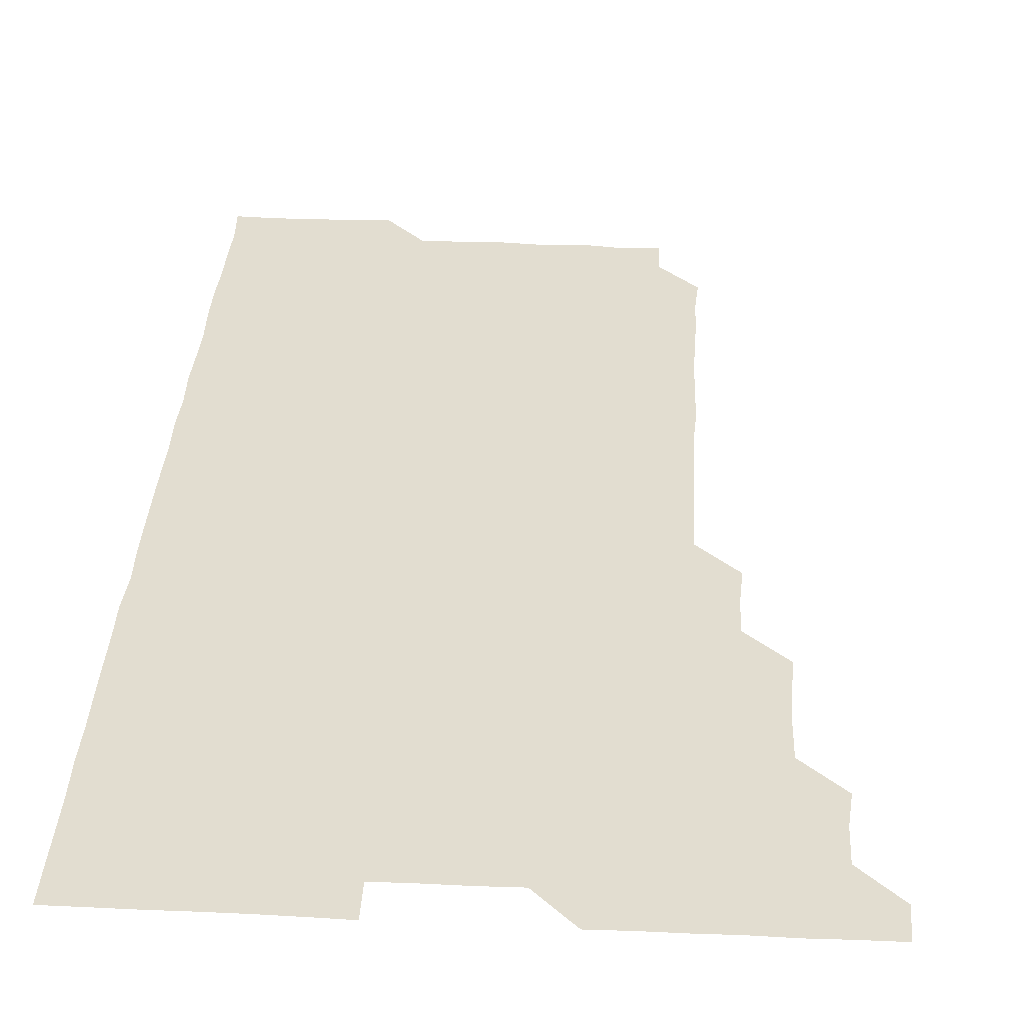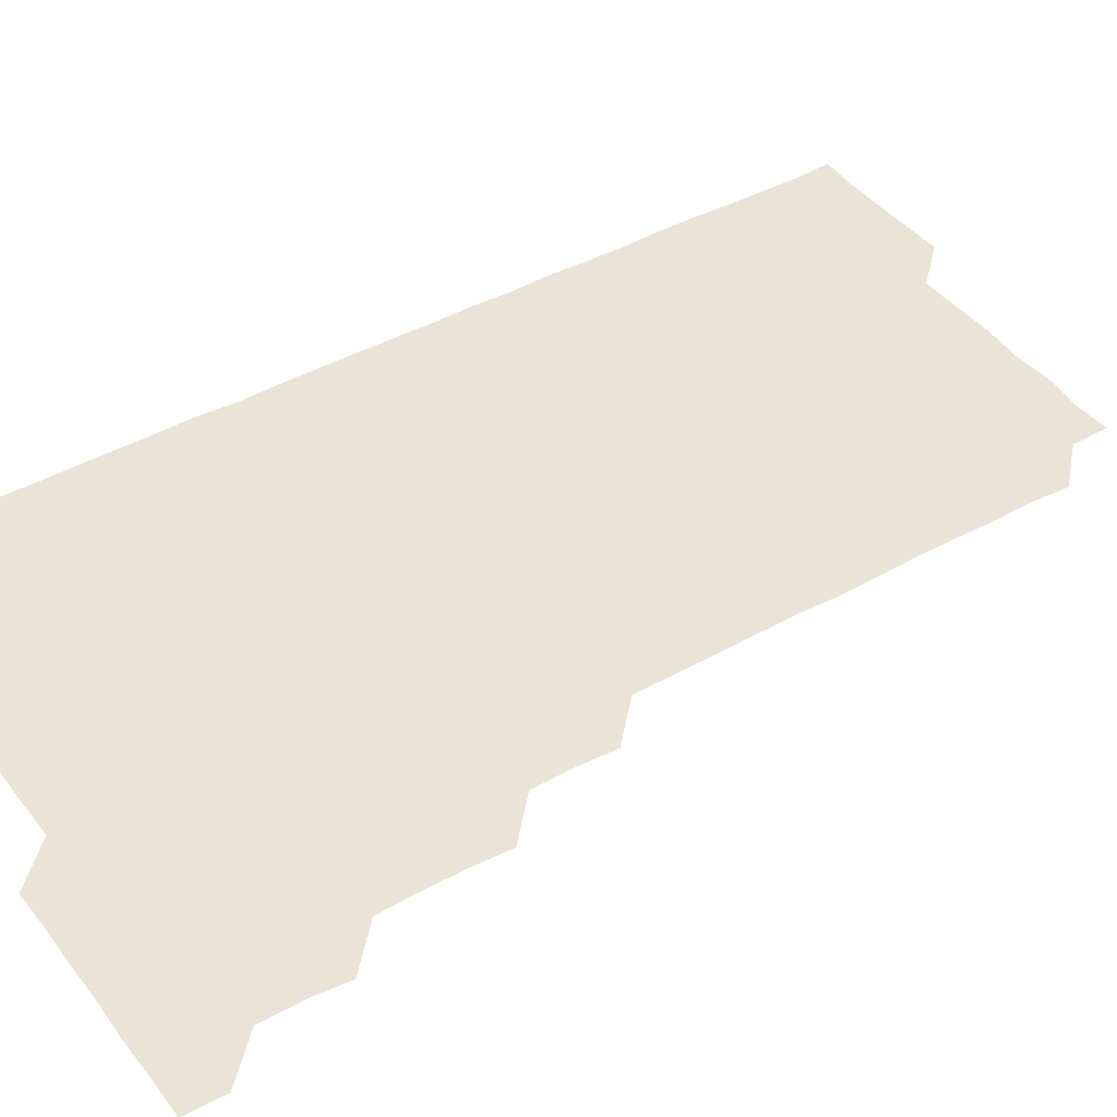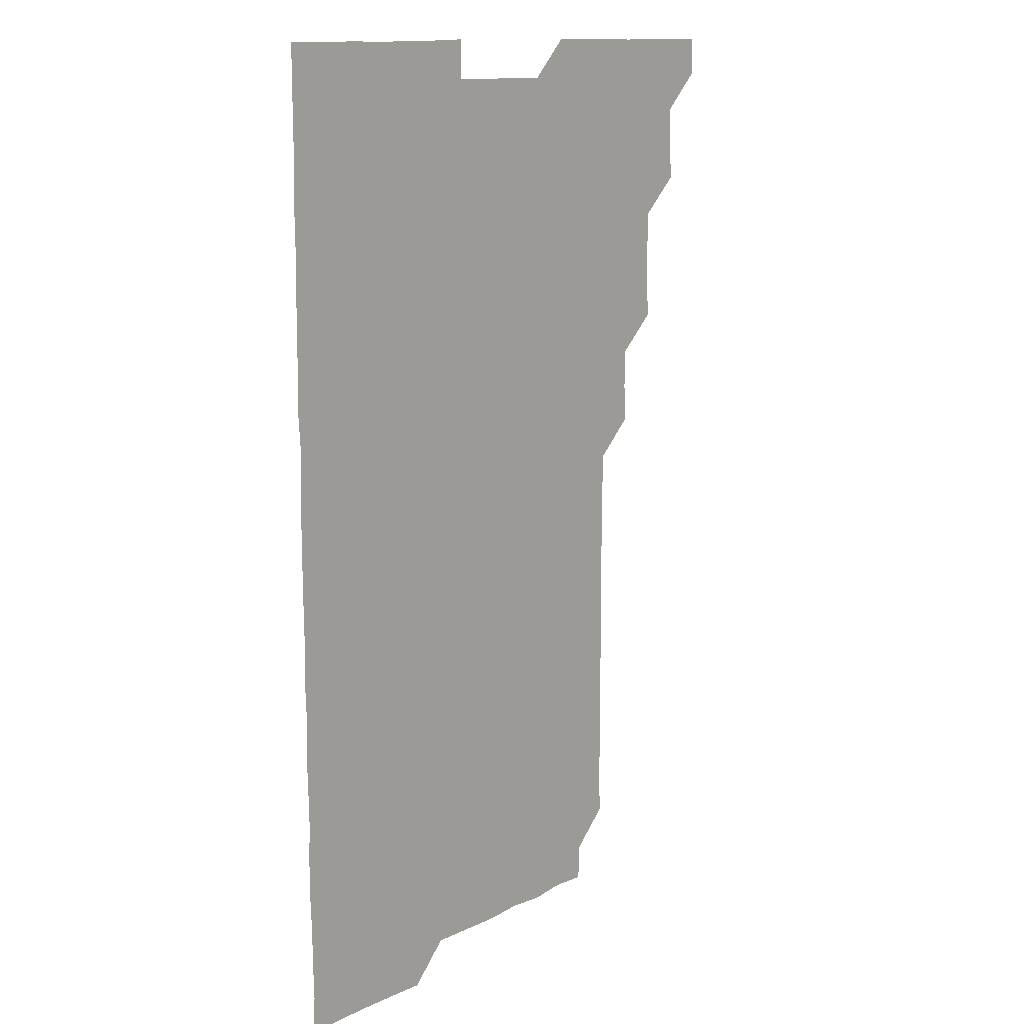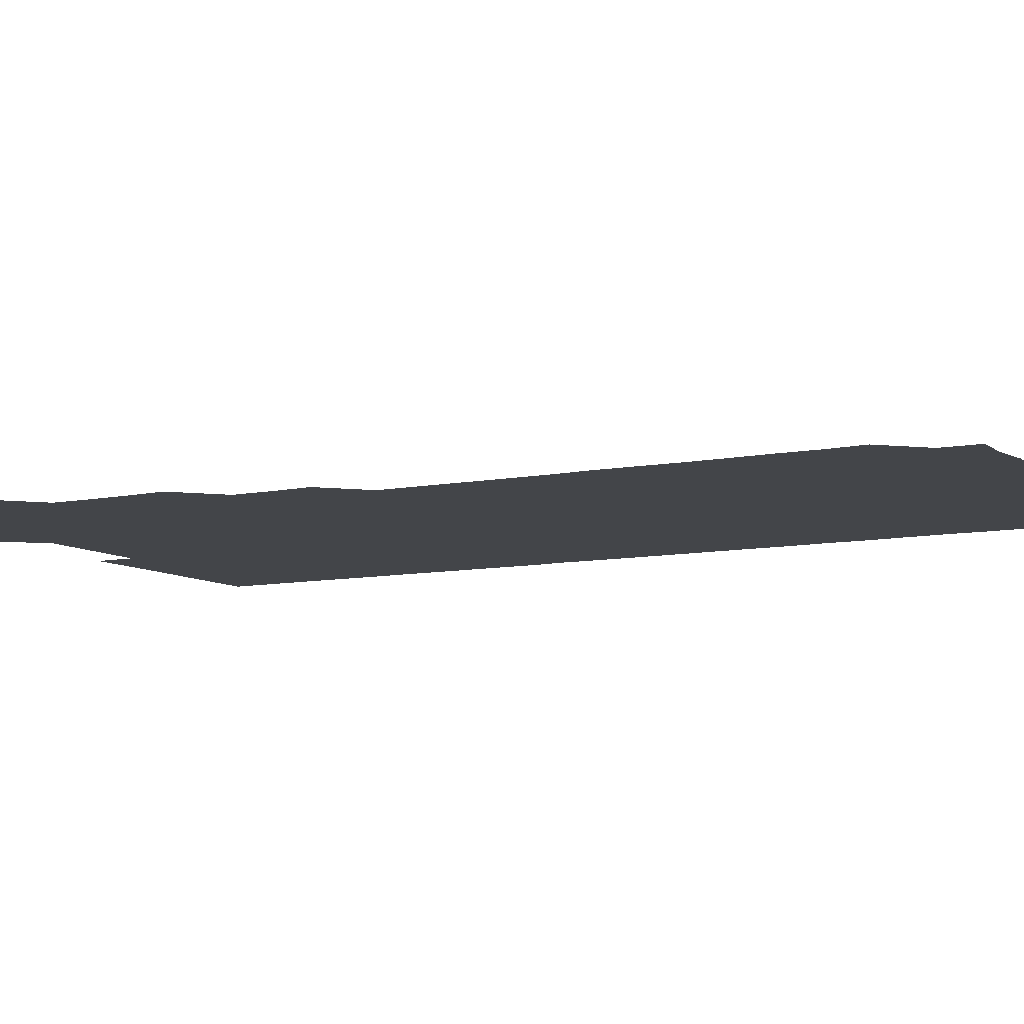
<metadata>
{"format":"obj","ext":"obj","renderer":"f3d","projection":"perspective","resolution":1024,"background":"white","views":[{"elev":35.1,"azim":-176.5,"up":"+Z"},{"elev":42.5,"azim":-123.7,"up":"+Z"},{"elev":13.1,"azim":131.8,"up":"+Y"},{"elev":-8.7,"azim":-60.6,"up":"+Z"}]}
</metadata>
<code>
v 465.6 556.1 0
v 466 570.8 0
v 479.7 510.9 0
v 481.1 525.2 0
v 481 540.8 0
v 481.4 555.9 0
v 481 570.9 0
v 495 450.7 0
v 495.9 465.2 0
v 496.1 480.5 0
v 495.7 495.9 0
v 496.7 511.5 0
v 496.3 526.1 0
v 496.2 541 0
v 496.2 555.8 0
v 495.9 571.2 0
v 510.3 405.4 0
v 511.1 420.1 0
v 511 435.8 0
v 511.3 451.3 0
v 511.3 466.2 0
v 510.3 480.7 0
v 511.4 496.2 0
v 511.4 511.2 0
v 511.2 526 0
v 511.1 541 0
v 511 556 0
v 511 570.9 0
v 525.4 224.8 0
v 526.3 239.4 0
v 526 254.1 0
v 526.3 269.1 0
v 526.4 284.6 0
v 526 300.3 0
v 525.6 314.6 0
v 526.4 329.7 0
v 526.2 345 0
v 526 360.2 0
v 525.9 375.3 0
v 525.8 390.7 0
v 526 406.1 0
v 526 421 0
v 525.8 435.8 0
v 526.2 451.1 0
v 526.4 466.2 0
v 526.2 481.2 0
v 525.8 496.1 0
v 525.8 511 0
v 525.9 526 0
v 526.2 540.8 0
v 526 556 0
v 526 571.2 0
v 540.5 195.8 0
v 540.1 210.2 0
v 540.3 225.3 0
v 541.9 241.3 0
v 541.4 256.3 0
v 541.4 271.4 0
v 541 286 0
v 541.5 301.2 0
v 540.8 316 0
v 541.6 331.5 0
v 541 346 0
v 541.2 361.1 0
v 541.3 376.2 0
v 541 391 0
v 541 406.1 0
v 541.5 421.4 0
v 541.2 436.2 0
v 541 451 0
v 541 466 0
v 541.1 481.1 0
v 541.2 496.1 0
v 541.1 511 0
v 541.2 525.9 0
v 541 541 0
v 541 556.1 0
v 541.1 571.1 0
v 555.6 196.5 0
v 557.1 211 0
v 556.4 226.7 0
v 556.1 241.3 0
v 556.5 256.7 0
v 556.4 271.5 0
v 556.3 286.3 0
v 556.2 301.3 0
v 556 316 0
v 556.4 331.6 0
v 556.2 346.2 0
v 556.3 361.3 0
v 555.9 376 0
v 555.9 391 0
v 555.8 405.8 0
v 556.2 421.2 0
v 556.1 436.1 0
v 556 451 0
v 556.1 466.1 0
v 556.1 481.1 0
v 556.1 496 0
v 556.2 511 0
v 556.3 525.8 0
v 556.1 540.7 0
v 555.9 556 0
v 555.6 571.4 0
v 569.4 194.9 0
v 571.5 212.1 0
v 571.4 226.5 0
v 571.1 241.2 0
v 571.2 256.3 0
v 571 271.1 0
v 571.1 286.2 0
v 571 301 0
v 571.2 316.3 0
v 571.1 331.3 0
v 571.2 346.3 0
v 571.2 361.3 0
v 571.2 376.2 0
v 571.2 391.3 0
v 571.2 406.3 0
v 570.9 420.9 0
v 571 436 0
v 570.9 450.9 0
v 571.2 466.2 0
v 570.9 481 0
v 571.1 496.1 0
v 571.2 511 0
v 571.1 525.9 0
v 571.1 540.8 0
v 570.7 555.8 0
v 584.6 196 0
v 586.4 212.1 0
v 586.5 227.1 0
v 586.1 241.2 0
v 586.1 256.3 0
v 586.2 271.3 0
v 585.9 285.9 0
v 586 301 0
v 586 316 0
v 585.9 331 0
v 586.1 346.6 0
v 586 360.9 0
v 586.1 376.3 0
v 586.1 391.2 0
v 586 406.1 0
v 586.3 421.3 0
v 585.9 435.9 0
v 586.1 451.2 0
v 586.1 466.1 0
v 586 481.1 0
v 586 496.1 0
v 586 511 0
v 586 526 0
v 586 541 0
v 585.8 556.1 0
v 600.4 195 0
v 600.9 211.9 0
v 601.1 226.2 0
v 600.9 240.7 0
v 601 256.2 0
v 601.1 271.3 0
v 601 286.3 0
v 601.1 301.4 0
v 601.1 316.5 0
v 601.1 331.2 0
v 601 345.6 0
v 601 361.1 0
v 601 376.3 0
v 601 391.3 0
v 601 406 0
v 601.1 421.4 0
v 601 435.9 0
v 601.1 451.3 0
v 601 466.1 0
v 601 481 0
v 600.9 495.9 0
v 601.1 511 0
v 601 526 0
v 601.1 540.9 0
v 601 556 0
v 615.9 195.3 0
v 615.9 211.1 0
v 615.9 226.6 0
v 616.1 241.2 0
v 616 256 0
v 616.1 271.4 0
v 616 285.9 0
v 616 301.1 0
v 616 316 0
v 616 331.1 0
v 616 346 0
v 615.9 361.4 0
v 616.2 375.6 0
v 616 391 0
v 616 405.9 0
v 616 421.2 0
v 616 436.2 0
v 616 451.1 0
v 616 466.1 0
v 616 481.1 0
v 616.2 496.1 0
v 616 511 0
v 616 526 0
v 616.1 540.7 0
v 616.3 556.2 0
v 616.1 571.5 0
v 632 195.6 0
v 631 211.6 0
v 630.9 226.3 0
v 630.9 241.5 0
v 631.1 255.9 0
v 630.9 271.3 0
v 631 286.1 0
v 630.9 301.4 0
v 631.1 315.9 0
v 631 331.3 0
v 631 346.4 0
v 631 360.5 0
v 631 376.5 0
v 630.9 391.4 0
v 631 406 0
v 631 421.1 0
v 631 436.1 0
v 630.9 451.3 0
v 630.9 466.1 0
v 631.1 480.8 0
v 631 496.2 0
v 631 511 0
v 631 525.9 0
v 631 541 0
v 631.2 555.6 0
v 630.4 571.2 0
v 646.5 180.2 0
v 645.8 196.4 0
v 645.9 211.3 0
v 645.9 226.3 0
v 645.9 240.9 0
v 645.9 256.6 0
v 645.9 271.5 0
v 646 286.3 0
v 646 300.5 0
v 645.8 316.9 0
v 646 331 0
v 645.8 346.4 0
v 646 361.3 0
v 646 376.1 0
v 645.7 391.3 0
v 646.2 405.6 0
v 645.8 421.4 0
v 646 436 0
v 645.9 451.1 0
v 646 466 0
v 646 481 0
v 646 496 0
v 646.1 511 0
v 646 526 0
v 646 541 0
v 646 555.9 0
v 645.8 570.9 0
v 661.4 180.7 0
v 660.9 196 0
v 660.8 211.3 0
v 660.7 226.6 0
v 660.9 241.2 0
v 660.6 256.6 0
v 660.9 271.1 0
v 660.6 286.7 0
v 661 301 0
v 660.8 316.3 0
v 660.7 331.5 0
v 660.8 346.3 0
v 661.1 360.9 0
v 660.7 376.3 0
v 661.2 390.7 0
v 660.8 406.5 0
v 660.7 421.3 0
v 660.9 436.1 0
v 661 451 0
v 660.9 466.1 0
v 661 480.8 0
v 660.7 496.5 0
v 660.9 511 0
v 661 526 0
v 661 540.9 0
v 661 556 0
v 661 570.9 0
v 676.6 181 0
v 675.9 196.3 0
v 676 211.1 0
v 675.9 226.1 0
v 675.6 241.6 0
v 676.1 255.9 0
v 675.7 271.4 0
v 675.8 286.3 0
v 675.8 301.2 0
v 675.5 316.4 0
v 676.4 330.6 0
v 675.6 346.4 0
v 675.5 361.5 0
v 675.7 376.3 0
v 676 391 0
v 675.7 406.3 0
v 676.1 420.9 0
v 675.9 436.1 0
v 675.8 451.2 0
v 675.9 466.1 0
v 675.8 481.1 0
v 675.5 496.2 0
v 676.2 510.9 0
v 675.8 526.2 0
v 675.8 540.8 0
v 676 556 0
v 676 571.1 0
v 691.7 181.1 0
v 691.3 195.6 0
v 690.6 211.4 0
v 690.5 226.5 0
v 690.9 241.3 0
v 690.4 256.6 0
v 690.5 271.2 0
v 690.9 286.1 0
v 690.6 301.5 0
v 690.1 316.5 0
v 690.5 331.4 0
v 690.7 346.1 0
v 690.2 361.4 0
v 691.2 375.9 0
v 690.2 391.5 0
v 690.8 406 0
v 690.7 421.1 0
v 690.4 436.7 0
v 690.2 451.2 0
v 690.7 466 0
v 690.7 481 0
v 691.1 495.9 0
v 690.5 511.3 0
v 690.9 526 0
v 691 541 0
v 690.9 555.9 0
v 691 571 0
v 706.4 180.5 0
v 705.4 195.5 0
v 705.8 210.2 0
v 705.9 225.1 0
v 706.5 240 0
v 706.5 254.7 0
v 705.9 269.8 0
v 706.2 284.9 0
v 706.6 299.7 0
v 706.1 314.8 0
v 706.6 330 0
v 706.2 345 0
v 706.4 360.2 0
v 706.5 375.2 0
v 706.5 390.2 0
v 706.4 405.1 0
v 705.9 420.3 0
v 706.8 435.4 0
v 706.5 450.4 0
v 706.5 465.5 0
v 706.4 480.5 0
v 706.2 495.6 0
v 706.4 510.6 0
v 706 525.8 0
v 706 540.9 0
v 706 556 0
v 706 571 0
v 706 586 0
f 5 6 1
f 1 6 2
f 6 7 2
f 11 12 3
f 3 12 4
f 12 13 4
f 4 13 5
f 13 14 5
f 5 14 6
f 14 15 6
f 6 15 7
f 15 16 7
f 19 20 8
f 8 20 9
f 20 21 9
f 9 21 10
f 21 22 10
f 10 22 11
f 22 23 11
f 11 23 12
f 23 24 12
f 12 24 13
f 24 25 13
f 13 25 14
f 25 26 14
f 14 26 15
f 26 27 15
f 15 27 16
f 27 28 16
f 40 41 17
f 17 41 18
f 41 42 18
f 18 42 19
f 42 43 19
f 19 43 20
f 43 44 20
f 20 44 21
f 44 45 21
f 21 45 22
f 45 46 22
f 22 46 23
f 46 47 23
f 23 47 24
f 47 48 24
f 24 48 25
f 48 49 25
f 25 49 26
f 49 50 26
f 26 50 27
f 50 51 27
f 27 51 28
f 51 52 28
f 54 55 29
f 29 55 30
f 55 56 30
f 30 56 31
f 56 57 31
f 31 57 32
f 57 58 32
f 32 58 33
f 58 59 33
f 33 59 34
f 59 60 34
f 34 60 35
f 60 61 35
f 35 61 36
f 61 62 36
f 36 62 37
f 62 63 37
f 37 63 38
f 63 64 38
f 38 64 39
f 64 65 39
f 39 65 40
f 65 66 40
f 40 66 41
f 66 67 41
f 41 67 42
f 67 68 42
f 42 68 43
f 68 69 43
f 43 69 44
f 69 70 44
f 44 70 45
f 70 71 45
f 45 71 46
f 71 72 46
f 46 72 47
f 72 73 47
f 47 73 48
f 73 74 48
f 48 74 49
f 74 75 49
f 49 75 50
f 75 76 50
f 50 76 51
f 76 77 51
f 51 77 52
f 77 78 52
f 53 79 54
f 79 80 54
f 54 80 55
f 80 81 55
f 55 81 56
f 81 82 56
f 56 82 57
f 82 83 57
f 57 83 58
f 83 84 58
f 58 84 59
f 84 85 59
f 59 85 60
f 85 86 60
f 60 86 61
f 86 87 61
f 61 87 62
f 87 88 62
f 62 88 63
f 88 89 63
f 63 89 64
f 89 90 64
f 64 90 65
f 90 91 65
f 65 91 66
f 91 92 66
f 66 92 67
f 92 93 67
f 67 93 68
f 93 94 68
f 68 94 69
f 94 95 69
f 69 95 70
f 95 96 70
f 70 96 71
f 96 97 71
f 71 97 72
f 97 98 72
f 72 98 73
f 98 99 73
f 73 99 74
f 99 100 74
f 74 100 75
f 100 101 75
f 75 101 76
f 101 102 76
f 76 102 77
f 102 103 77
f 77 103 78
f 103 104 78
f 79 105 80
f 105 106 80
f 80 106 81
f 106 107 81
f 81 107 82
f 107 108 82
f 82 108 83
f 108 109 83
f 83 109 84
f 109 110 84
f 84 110 85
f 110 111 85
f 85 111 86
f 111 112 86
f 86 112 87
f 112 113 87
f 87 113 88
f 113 114 88
f 88 114 89
f 114 115 89
f 89 115 90
f 115 116 90
f 90 116 91
f 116 117 91
f 91 117 92
f 117 118 92
f 92 118 93
f 118 119 93
f 93 119 94
f 119 120 94
f 94 120 95
f 120 121 95
f 95 121 96
f 121 122 96
f 96 122 97
f 122 123 97
f 97 123 98
f 123 124 98
f 98 124 99
f 124 125 99
f 99 125 100
f 125 126 100
f 100 126 101
f 126 127 101
f 101 127 102
f 127 128 102
f 102 128 103
f 128 129 103
f 103 129 104
f 105 130 106
f 130 131 106
f 106 131 107
f 131 132 107
f 107 132 108
f 132 133 108
f 108 133 109
f 133 134 109
f 109 134 110
f 134 135 110
f 110 135 111
f 135 136 111
f 111 136 112
f 136 137 112
f 112 137 113
f 137 138 113
f 113 138 114
f 138 139 114
f 114 139 115
f 139 140 115
f 115 140 116
f 140 141 116
f 116 141 117
f 141 142 117
f 117 142 118
f 142 143 118
f 118 143 119
f 143 144 119
f 119 144 120
f 144 145 120
f 120 145 121
f 145 146 121
f 121 146 122
f 146 147 122
f 122 147 123
f 147 148 123
f 123 148 124
f 148 149 124
f 124 149 125
f 149 150 125
f 125 150 126
f 150 151 126
f 126 151 127
f 151 152 127
f 127 152 128
f 152 153 128
f 128 153 129
f 153 154 129
f 130 155 131
f 155 156 131
f 131 156 132
f 156 157 132
f 132 157 133
f 157 158 133
f 133 158 134
f 158 159 134
f 134 159 135
f 159 160 135
f 135 160 136
f 160 161 136
f 136 161 137
f 161 162 137
f 137 162 138
f 162 163 138
f 138 163 139
f 163 164 139
f 139 164 140
f 164 165 140
f 140 165 141
f 165 166 141
f 141 166 142
f 166 167 142
f 142 167 143
f 167 168 143
f 143 168 144
f 168 169 144
f 144 169 145
f 169 170 145
f 145 170 146
f 170 171 146
f 146 171 147
f 171 172 147
f 147 172 148
f 172 173 148
f 148 173 149
f 173 174 149
f 149 174 150
f 174 175 150
f 150 175 151
f 175 176 151
f 151 176 152
f 176 177 152
f 152 177 153
f 177 178 153
f 153 178 154
f 178 179 154
f 155 180 156
f 180 181 156
f 156 181 157
f 181 182 157
f 157 182 158
f 182 183 158
f 158 183 159
f 183 184 159
f 159 184 160
f 184 185 160
f 160 185 161
f 185 186 161
f 161 186 162
f 186 187 162
f 162 187 163
f 187 188 163
f 163 188 164
f 188 189 164
f 164 189 165
f 189 190 165
f 165 190 166
f 190 191 166
f 166 191 167
f 191 192 167
f 167 192 168
f 192 193 168
f 168 193 169
f 193 194 169
f 169 194 170
f 194 195 170
f 170 195 171
f 195 196 171
f 171 196 172
f 196 197 172
f 172 197 173
f 197 198 173
f 173 198 174
f 198 199 174
f 174 199 175
f 199 200 175
f 175 200 176
f 200 201 176
f 176 201 177
f 201 202 177
f 177 202 178
f 202 203 178
f 178 203 179
f 203 204 179
f 180 206 181
f 206 207 181
f 181 207 182
f 207 208 182
f 182 208 183
f 208 209 183
f 183 209 184
f 209 210 184
f 184 210 185
f 210 211 185
f 185 211 186
f 211 212 186
f 186 212 187
f 212 213 187
f 187 213 188
f 213 214 188
f 188 214 189
f 214 215 189
f 189 215 190
f 215 216 190
f 190 216 191
f 216 217 191
f 191 217 192
f 217 218 192
f 192 218 193
f 218 219 193
f 193 219 194
f 219 220 194
f 194 220 195
f 220 221 195
f 195 221 196
f 221 222 196
f 196 222 197
f 222 223 197
f 197 223 198
f 223 224 198
f 198 224 199
f 224 225 199
f 199 225 200
f 225 226 200
f 200 226 201
f 226 227 201
f 201 227 202
f 227 228 202
f 202 228 203
f 228 229 203
f 203 229 204
f 229 230 204
f 204 230 205
f 230 231 205
f 232 233 206
f 206 233 207
f 233 234 207
f 207 234 208
f 234 235 208
f 208 235 209
f 235 236 209
f 209 236 210
f 236 237 210
f 210 237 211
f 237 238 211
f 211 238 212
f 238 239 212
f 212 239 213
f 239 240 213
f 213 240 214
f 240 241 214
f 214 241 215
f 241 242 215
f 215 242 216
f 242 243 216
f 216 243 217
f 243 244 217
f 217 244 218
f 244 245 218
f 218 245 219
f 245 246 219
f 219 246 220
f 246 247 220
f 220 247 221
f 247 248 221
f 221 248 222
f 248 249 222
f 222 249 223
f 249 250 223
f 223 250 224
f 250 251 224
f 224 251 225
f 251 252 225
f 225 252 226
f 252 253 226
f 226 253 227
f 253 254 227
f 227 254 228
f 254 255 228
f 228 255 229
f 255 256 229
f 229 256 230
f 256 257 230
f 230 257 231
f 257 258 231
f 232 259 233
f 259 260 233
f 233 260 234
f 260 261 234
f 234 261 235
f 261 262 235
f 235 262 236
f 262 263 236
f 236 263 237
f 263 264 237
f 237 264 238
f 264 265 238
f 238 265 239
f 265 266 239
f 239 266 240
f 266 267 240
f 240 267 241
f 267 268 241
f 241 268 242
f 268 269 242
f 242 269 243
f 269 270 243
f 243 270 244
f 270 271 244
f 244 271 245
f 271 272 245
f 245 272 246
f 272 273 246
f 246 273 247
f 273 274 247
f 247 274 248
f 274 275 248
f 248 275 249
f 275 276 249
f 249 276 250
f 276 277 250
f 250 277 251
f 277 278 251
f 251 278 252
f 278 279 252
f 252 279 253
f 279 280 253
f 253 280 254
f 280 281 254
f 254 281 255
f 281 282 255
f 255 282 256
f 282 283 256
f 256 283 257
f 283 284 257
f 257 284 258
f 284 285 258
f 259 286 260
f 286 287 260
f 260 287 261
f 287 288 261
f 261 288 262
f 288 289 262
f 262 289 263
f 289 290 263
f 263 290 264
f 290 291 264
f 264 291 265
f 291 292 265
f 265 292 266
f 292 293 266
f 266 293 267
f 293 294 267
f 267 294 268
f 294 295 268
f 268 295 269
f 295 296 269
f 269 296 270
f 296 297 270
f 270 297 271
f 297 298 271
f 271 298 272
f 298 299 272
f 272 299 273
f 299 300 273
f 273 300 274
f 300 301 274
f 274 301 275
f 301 302 275
f 275 302 276
f 302 303 276
f 276 303 277
f 303 304 277
f 277 304 278
f 304 305 278
f 278 305 279
f 305 306 279
f 279 306 280
f 306 307 280
f 280 307 281
f 307 308 281
f 281 308 282
f 308 309 282
f 282 309 283
f 309 310 283
f 283 310 284
f 310 311 284
f 284 311 285
f 311 312 285
f 286 313 287
f 313 314 287
f 287 314 288
f 314 315 288
f 288 315 289
f 315 316 289
f 289 316 290
f 316 317 290
f 290 317 291
f 317 318 291
f 291 318 292
f 318 319 292
f 292 319 293
f 319 320 293
f 293 320 294
f 320 321 294
f 294 321 295
f 321 322 295
f 295 322 296
f 322 323 296
f 296 323 297
f 323 324 297
f 297 324 298
f 324 325 298
f 298 325 299
f 325 326 299
f 299 326 300
f 326 327 300
f 300 327 301
f 327 328 301
f 301 328 302
f 328 329 302
f 302 329 303
f 329 330 303
f 303 330 304
f 330 331 304
f 304 331 305
f 331 332 305
f 305 332 306
f 332 333 306
f 306 333 307
f 333 334 307
f 307 334 308
f 334 335 308
f 308 335 309
f 335 336 309
f 309 336 310
f 336 337 310
f 310 337 311
f 337 338 311
f 311 338 312
f 338 339 312
f 313 340 314
f 340 341 314
f 314 341 315
f 341 342 315
f 315 342 316
f 342 343 316
f 316 343 317
f 343 344 317
f 317 344 318
f 344 345 318
f 318 345 319
f 345 346 319
f 319 346 320
f 346 347 320
f 320 347 321
f 347 348 321
f 321 348 322
f 348 349 322
f 322 349 323
f 349 350 323
f 323 350 324
f 350 351 324
f 324 351 325
f 351 352 325
f 325 352 326
f 352 353 326
f 326 353 327
f 353 354 327
f 327 354 328
f 354 355 328
f 328 355 329
f 355 356 329
f 329 356 330
f 356 357 330
f 330 357 331
f 357 358 331
f 331 358 332
f 358 359 332
f 332 359 333
f 359 360 333
f 333 360 334
f 360 361 334
f 334 361 335
f 361 362 335
f 335 362 336
f 362 363 336
f 336 363 337
f 363 364 337
f 337 364 338
f 364 365 338
f 338 365 339
f 365 366 339

</code>
